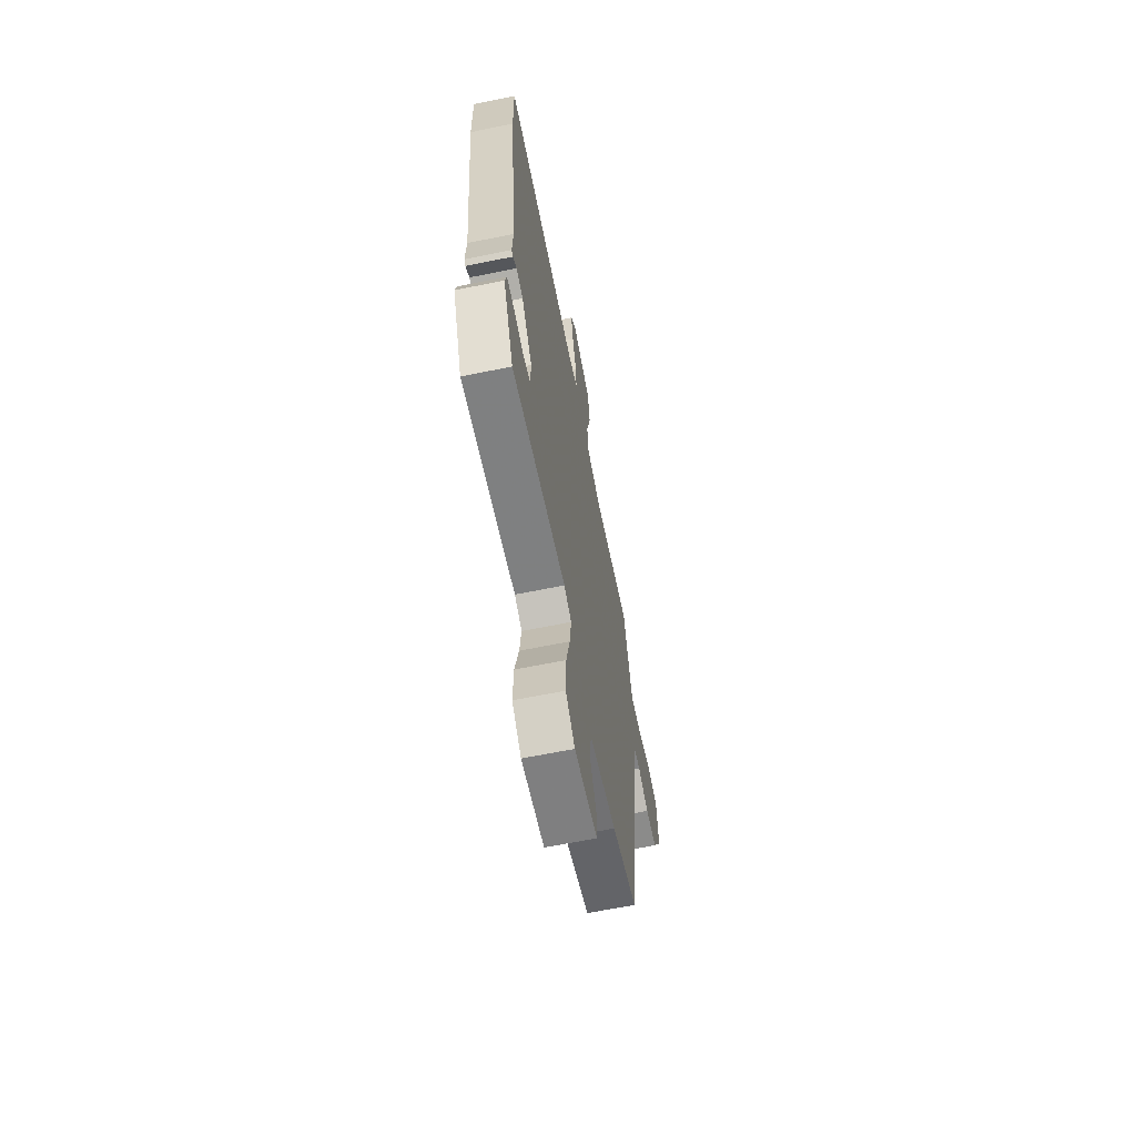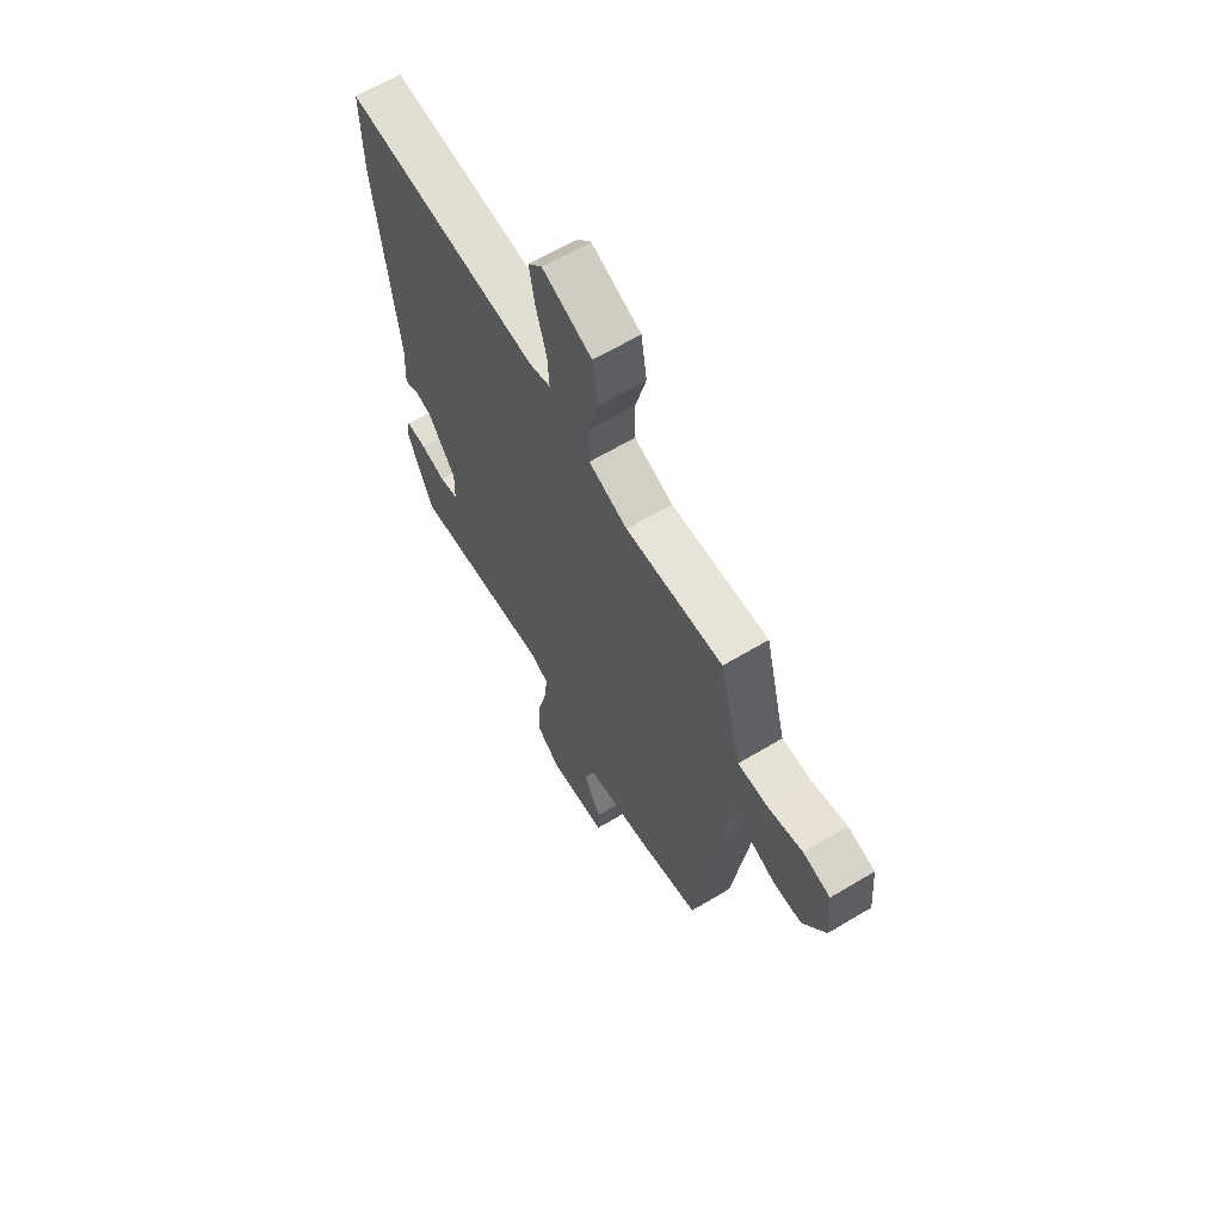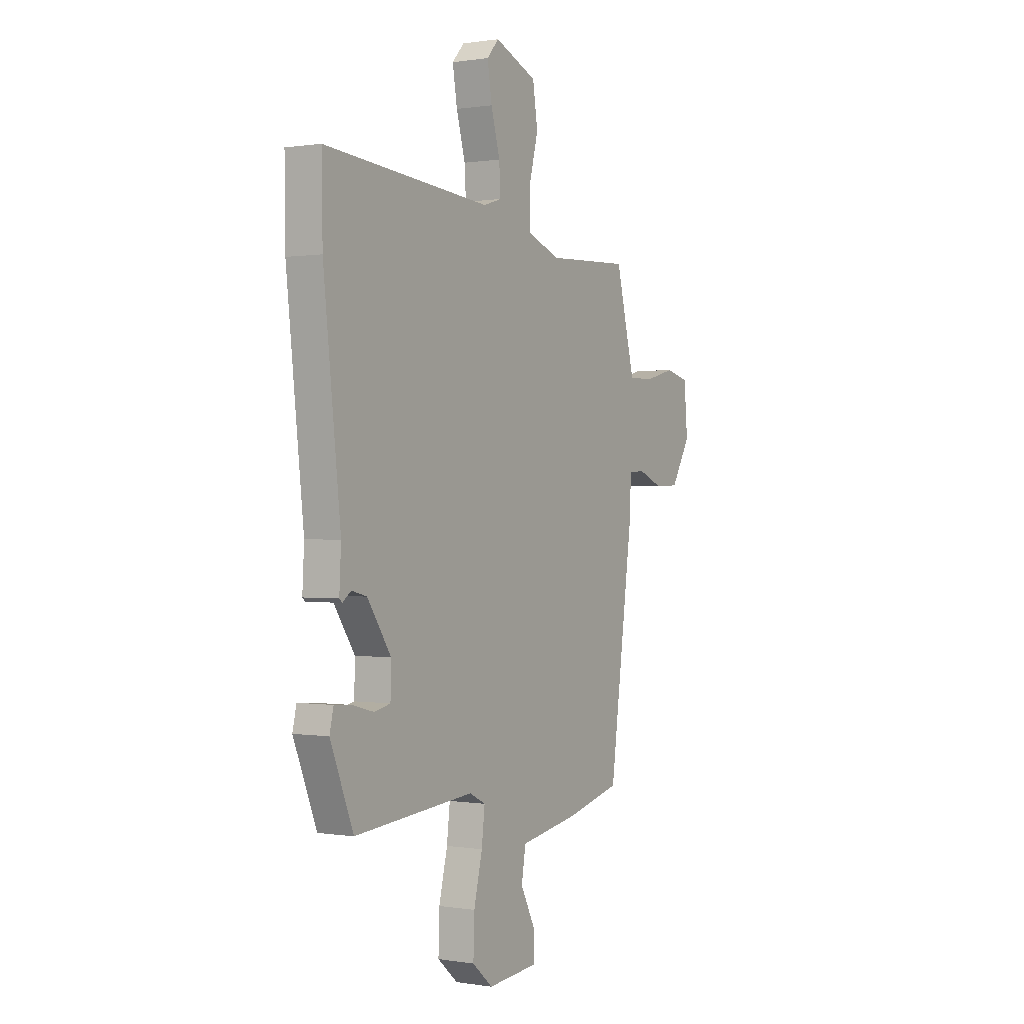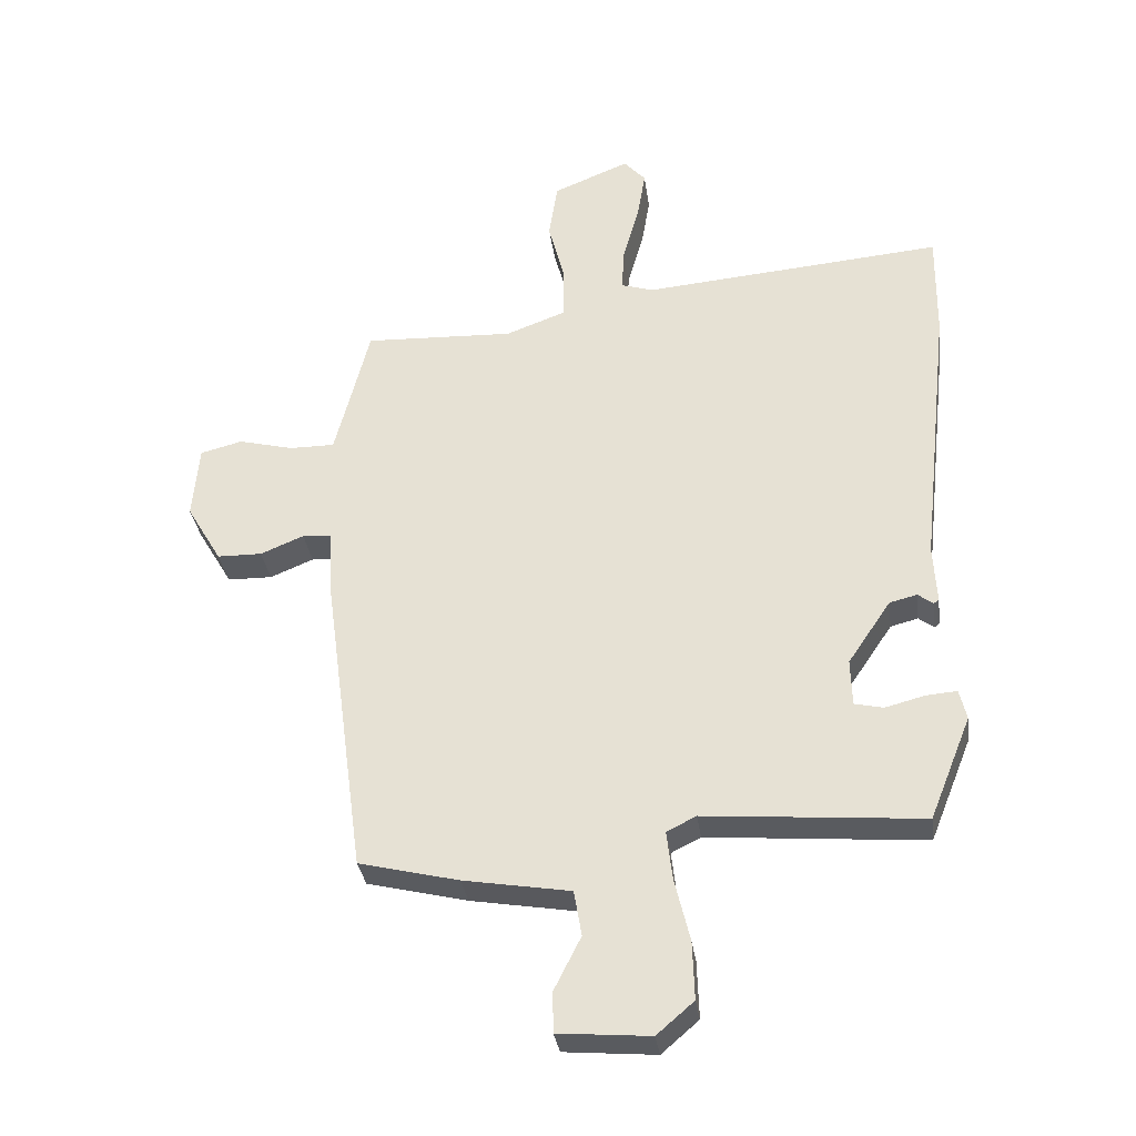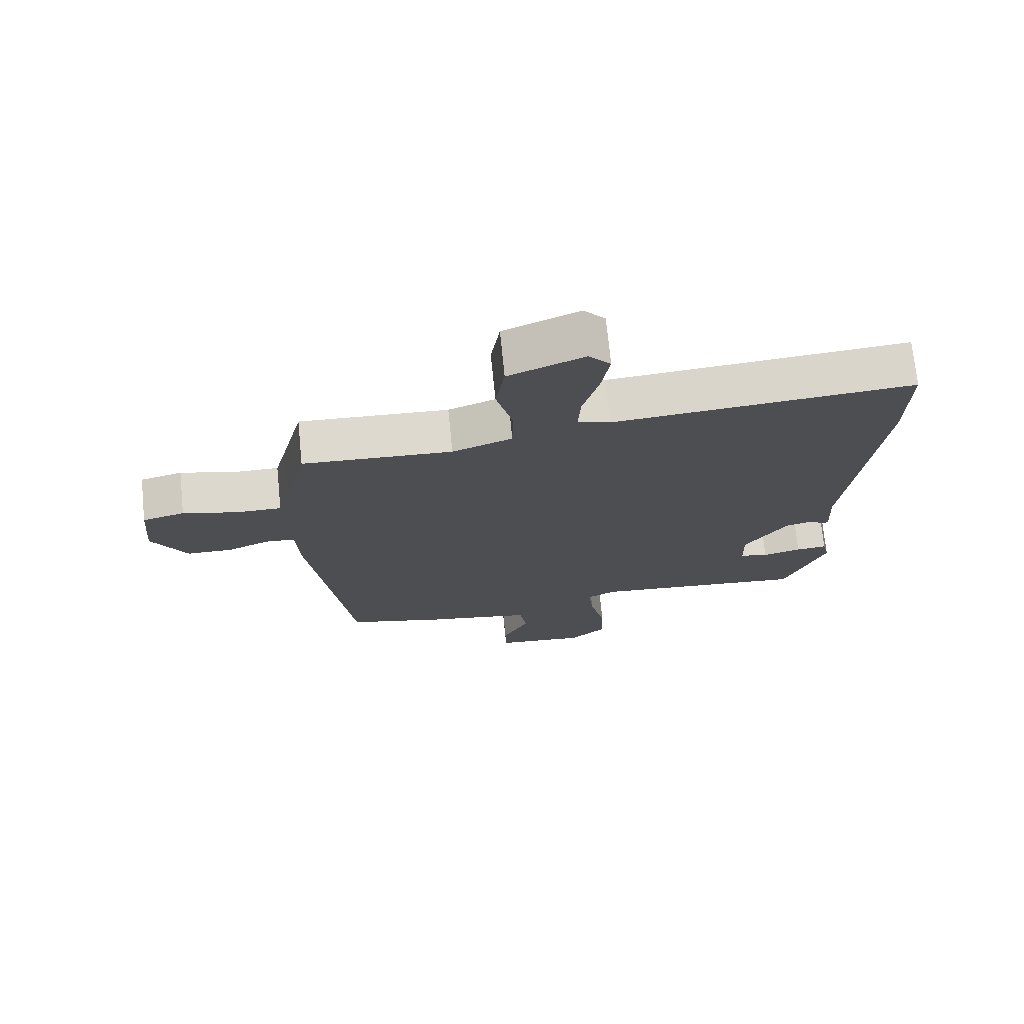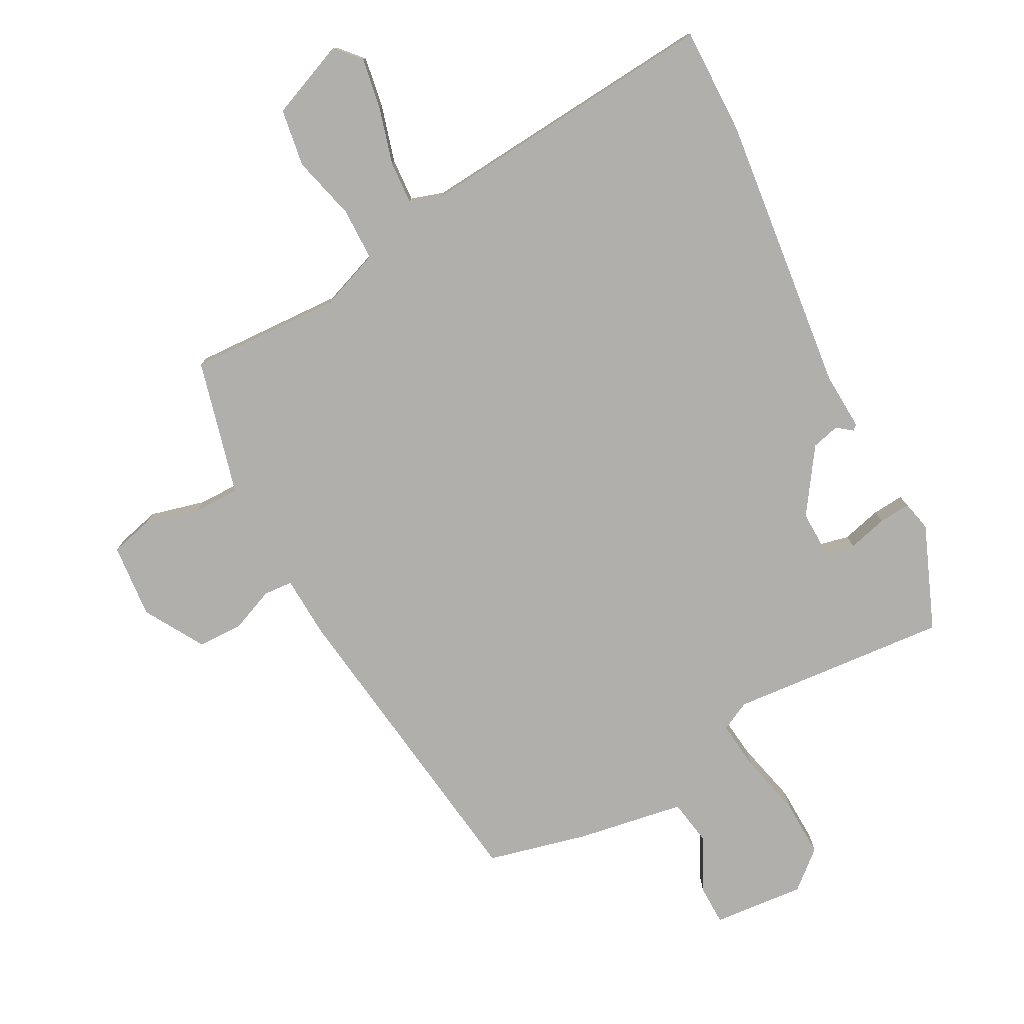
<metadata>
{"format":"obj","ext":"obj","renderer":"f3d","projection":"perspective","resolution":1024,"background":"white","views":[{"elev":-64.5,"azim":101.6,"up":"+Z"},{"elev":64.1,"azim":-121.1,"up":"+Z"},{"elev":0.4,"azim":120.9,"up":"+Z"},{"elev":-32.8,"azim":7.8,"up":"+Z"},{"elev":72.5,"azim":-5.7,"up":"+Z"},{"elev":-78.2,"azim":27.9,"up":"+Y"}]}
</metadata>
<code>
v 0.501 0.07 0.582
v 0.499 0.07 0.415
v 0.451 0.07 -0.018
v 0.456 0.07 -0.108
v 0.448 0.07 -0.115
v 0.424 0.07 -0.097
v 0.381 0.07 -0.108
v 0.314 0.07 -0.207
v 0.316 0.07 -0.28
v 0.361 0.07 -0.29
v 0.422 0.07 -0.274
v 0.471 0.07 -0.27
v 0.482 0.07 -0.317
v 0.417 0.07 -0.478
v 0.077 0.07 -0.45
v 0.031 0.07 -0.473
v 0.04 0.07 -0.549
v 0.064 0.07 -0.648
v 0.067 0.07 -0.738
v 0.009 0.07 -0.788
v -0.134 0.07 -0.776
v -0.135 0.07 -0.713
v -0.093 0.07 -0.63
v -0.105 0.07 -0.559
v -0.272 0.07 -0.531
v -0.428 0.07 -0.493
v -0.494 0.07 -0.003
v -0.499 0.07 0.094
v -0.544 0.07 0.097
v -0.612 0.07 0.069
v -0.682 0.07 0.07
v -0.737 0.07 0.163
v -0.727 0.07 0.279
v -0.661 0.07 0.296
v -0.575 0.07 0.274
v -0.504 0.07 0.274
v -0.483 0.07 0.355
v -0.45 0.07 0.485
v -0.215 0.07 0.475
v -0.121 0.07 0.51
v -0.12 0.07 0.592
v -0.146 0.07 0.692
v -0.132 0.07 0.781
v -0.013 0.07 0.83
v 0.021 0.07 0.792
v 0.008 0.07 0.714
v -0.017 0.07 0.625
v -0.021 0.07 0.558
v 0.03 0.07 0.542
v 0.501 0 0.582
v 0.499 0 0.415
v 0.451 0 -0.018
v 0.456 0 -0.108
v 0.448 0 -0.115
v 0.424 0 -0.097
v 0.381 0 -0.108
v 0.314 0 -0.207
v 0.316 0 -0.28
v 0.361 0 -0.29
v 0.422 0 -0.274
v 0.471 0 -0.27
v 0.482 0 -0.317
v 0.417 0 -0.478
v 0.077 0 -0.45
v 0.031 0 -0.473
v 0.04 0 -0.549
v 0.064 0 -0.648
v 0.067 0 -0.738
v 0.009 0 -0.788
v -0.134 0 -0.776
v -0.135 0 -0.713
v -0.093 0 -0.63
v -0.105 0 -0.559
v -0.272 0 -0.531
v -0.428 0 -0.493
v -0.494 0 -0.003
v -0.499 0 0.094
v -0.544 0 0.097
v -0.612 0 0.069
v -0.682 0 0.07
v -0.737 0 0.163
v -0.727 0 0.279
v -0.661 0 0.296
v -0.575 0 0.274
v -0.504 0 0.274
v -0.483 0 0.355
v -0.45 0 0.485
v -0.215 0 0.475
v -0.121 0 0.51
v -0.12 0 0.592
v -0.146 0 0.692
v -0.132 0 0.781
v -0.013 0 0.83
v 0.021 0 0.792
v 0.008 0 0.714
v -0.017 0 0.625
v -0.021 0 0.558
v 0.03 0 0.542
f 45 46 47
f 44 45 47
f 43 44 47
f 42 43 47
f 41 42 47
f 40 41 47 48
f 37 38 39
f 36 37 39 40
f 33 34 35
f 32 33 35
f 31 32 35
f 30 31 35
f 29 30 35
f 28 29 35 36
f 40 48 49
f 36 40 49
f 28 36 49
f 27 28 49
f 26 27 49
f 25 26 49
f 24 25 49
f 21 22 23
f 20 21 23
f 19 20 23
f 18 19 23
f 17 18 23
f 13 14 15
f 12 13 15
f 11 12 15
f 10 11 15
f 9 10 15 16
f 8 9 16
f 7 8 16
f 3 4 5 6
f 3 6 7
f 2 3 7 16
f 49 1 2 16
f 16 17 23 24
f 16 24 49
f 96 95 94
f 96 94 93
f 96 93 92
f 96 92 91
f 96 91 90
f 97 96 90 89
f 88 87 86
f 89 88 86 85
f 84 83 82
f 84 82 81
f 84 81 80
f 84 80 79
f 84 79 78
f 85 84 78 77
f 98 97 89
f 98 89 85
f 98 85 77
f 98 77 76
f 98 76 75
f 98 75 74
f 98 74 73
f 72 71 70
f 72 70 69
f 72 69 68
f 72 68 67
f 72 67 66
f 64 63 62
f 64 62 61
f 64 61 60
f 64 60 59
f 65 64 59 58
f 65 58 57
f 65 57 56
f 55 54 53 52
f 56 55 52
f 65 56 52 51
f 65 51 50 98
f 73 72 66 65
f 98 73 65
f 1 50 51 2
f 2 51 52 3
f 3 52 53 4
f 4 53 54 5
f 5 54 55 6
f 6 55 56 7
f 7 56 57 8
f 8 57 58 9
f 9 58 59 10
f 10 59 60 11
f 11 60 61 12
f 12 61 62 13
f 13 62 63 14
f 14 63 64 15
f 15 64 65 16
f 16 65 66 17
f 17 66 67 18
f 18 67 68 19
f 19 68 69 20
f 20 69 70 21
f 21 70 71 22
f 22 71 72 23
f 23 72 73 24
f 24 73 74 25
f 25 74 75 26
f 26 75 76 27
f 27 76 77 28
f 28 77 78 29
f 29 78 79 30
f 30 79 80 31
f 31 80 81 32
f 32 81 82 33
f 33 82 83 34
f 34 83 84 35
f 35 84 85 36
f 36 85 86 37
f 37 86 87 38
f 38 87 88 39
f 39 88 89 40
f 40 89 90 41
f 41 90 91 42
f 42 91 92 43
f 43 92 93 44
f 44 93 94 45
f 45 94 95 46
f 46 95 96 47
f 47 96 97 48
f 48 97 98 49
f 49 98 50 1

</code>
